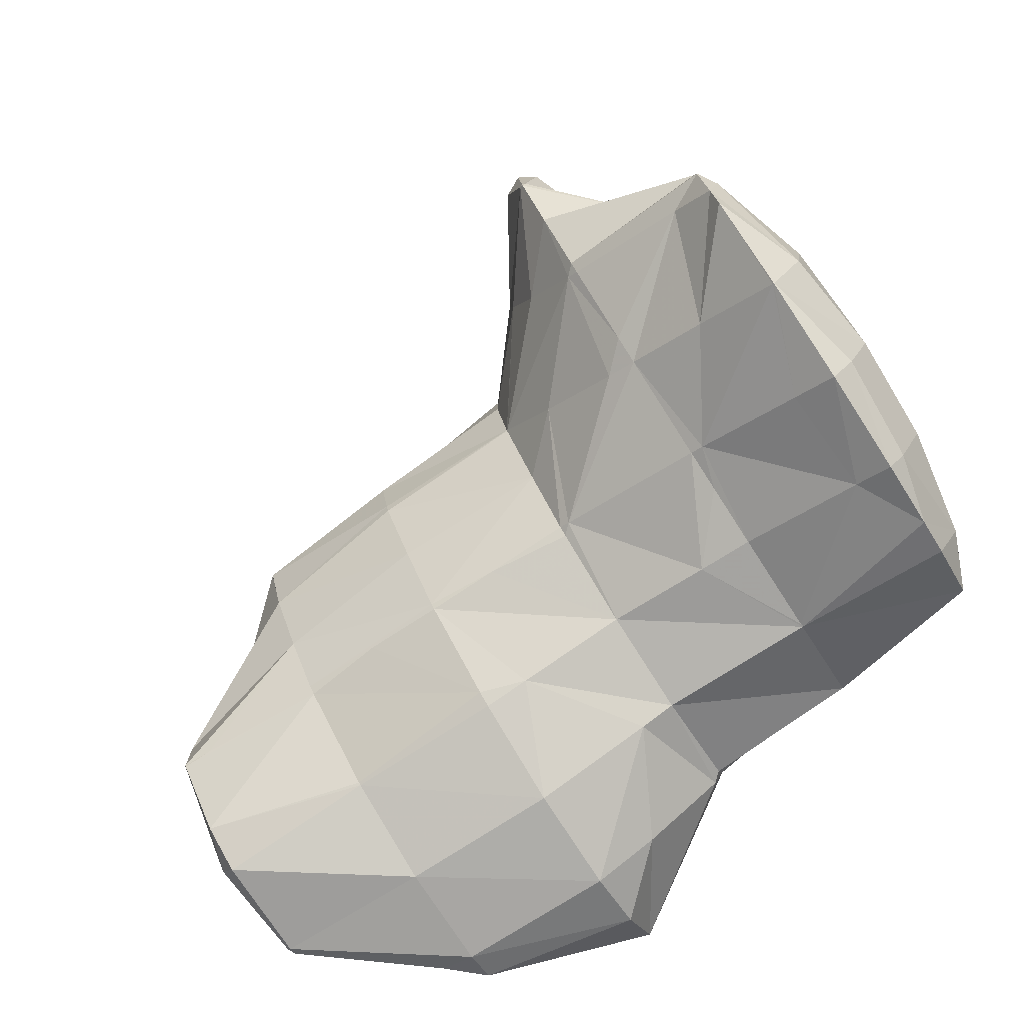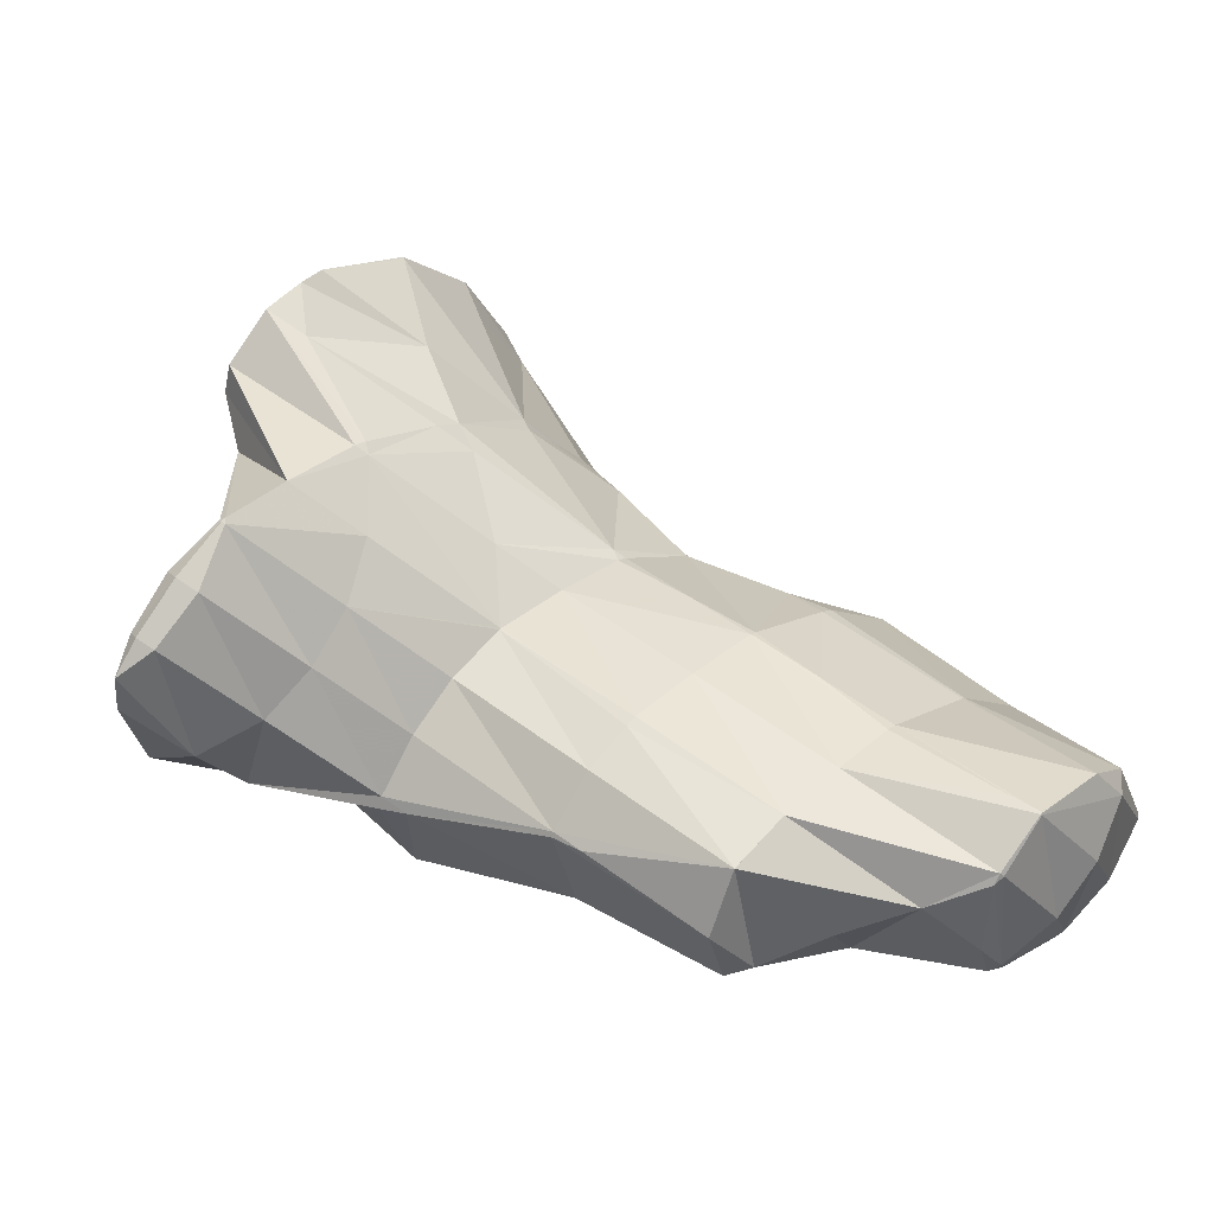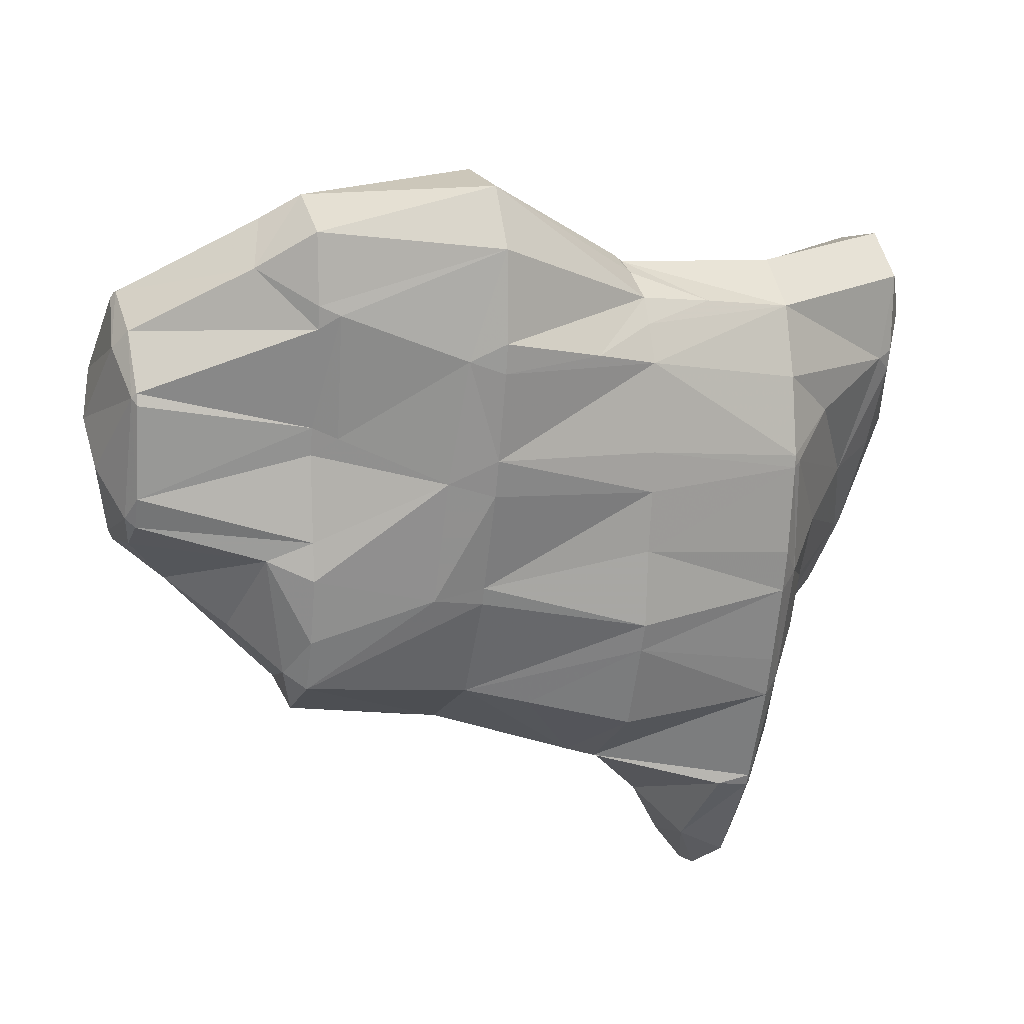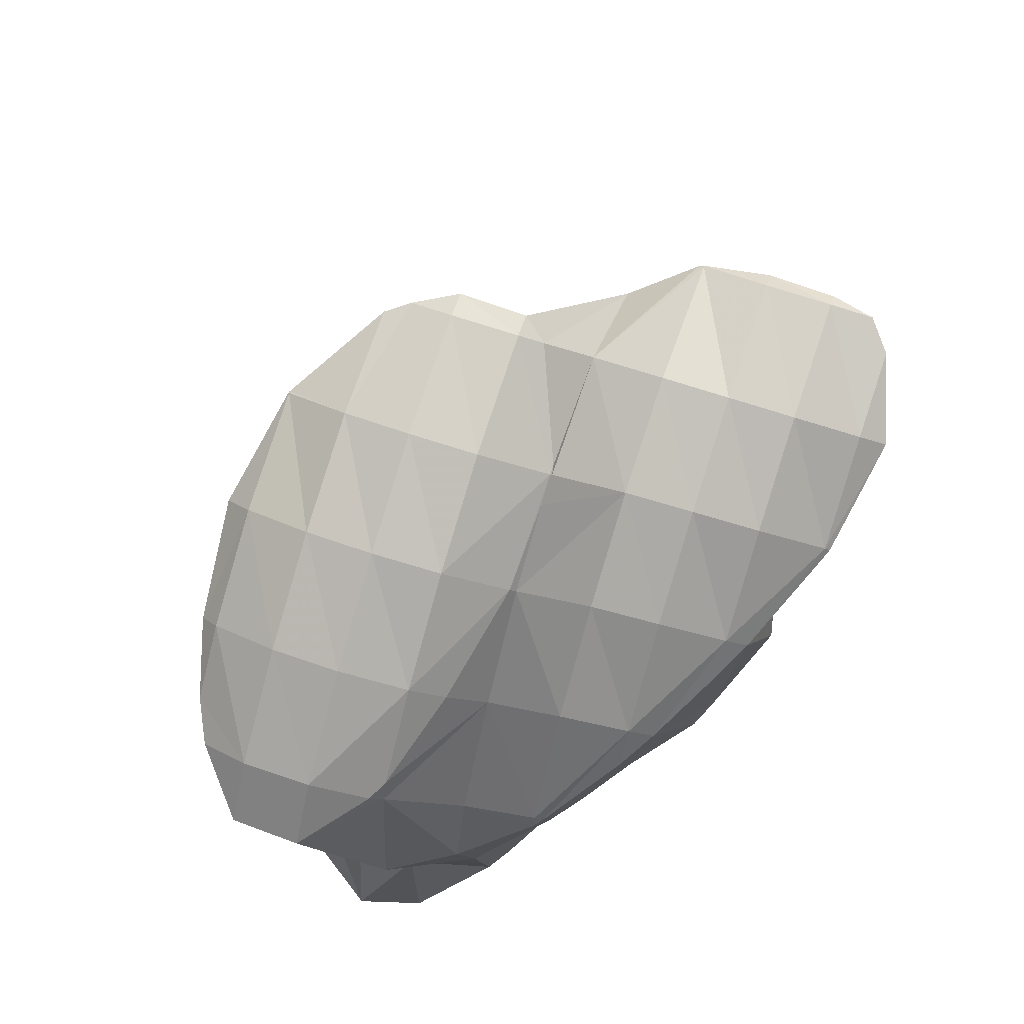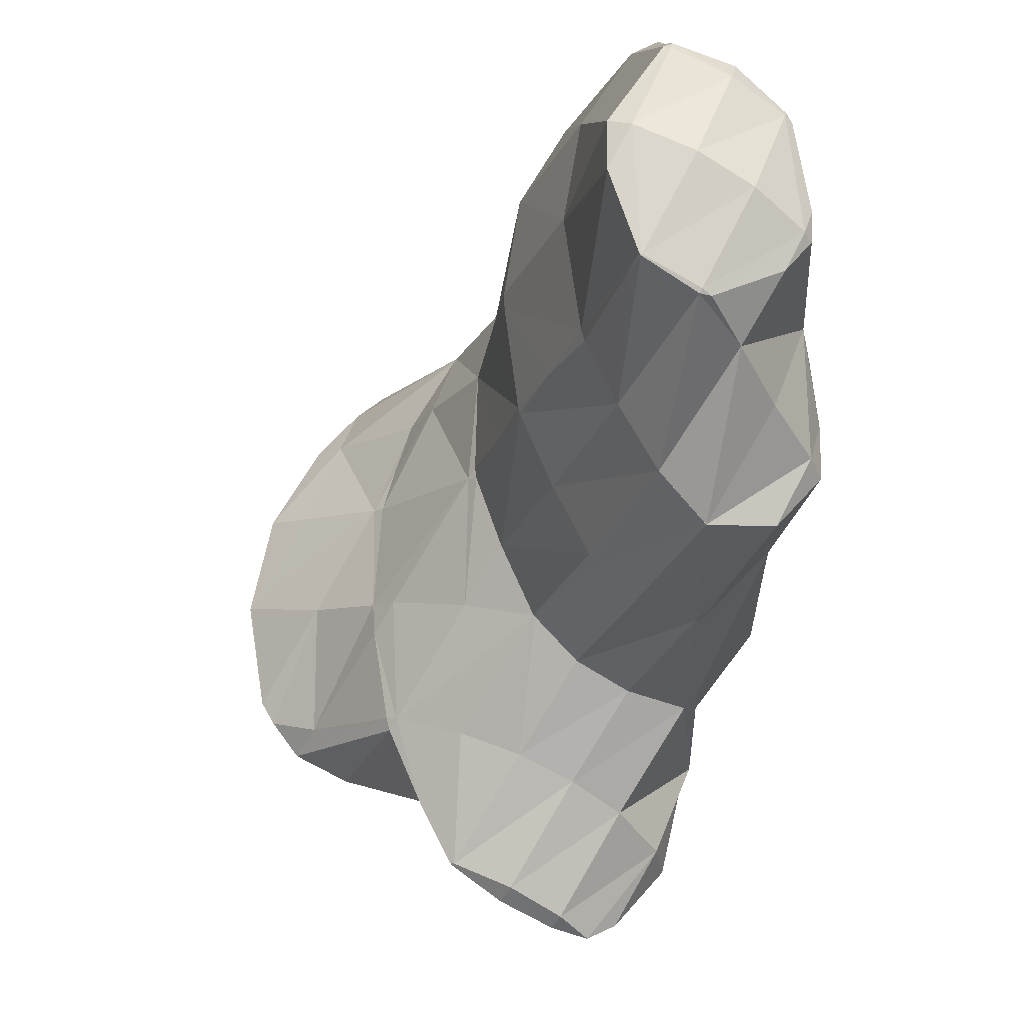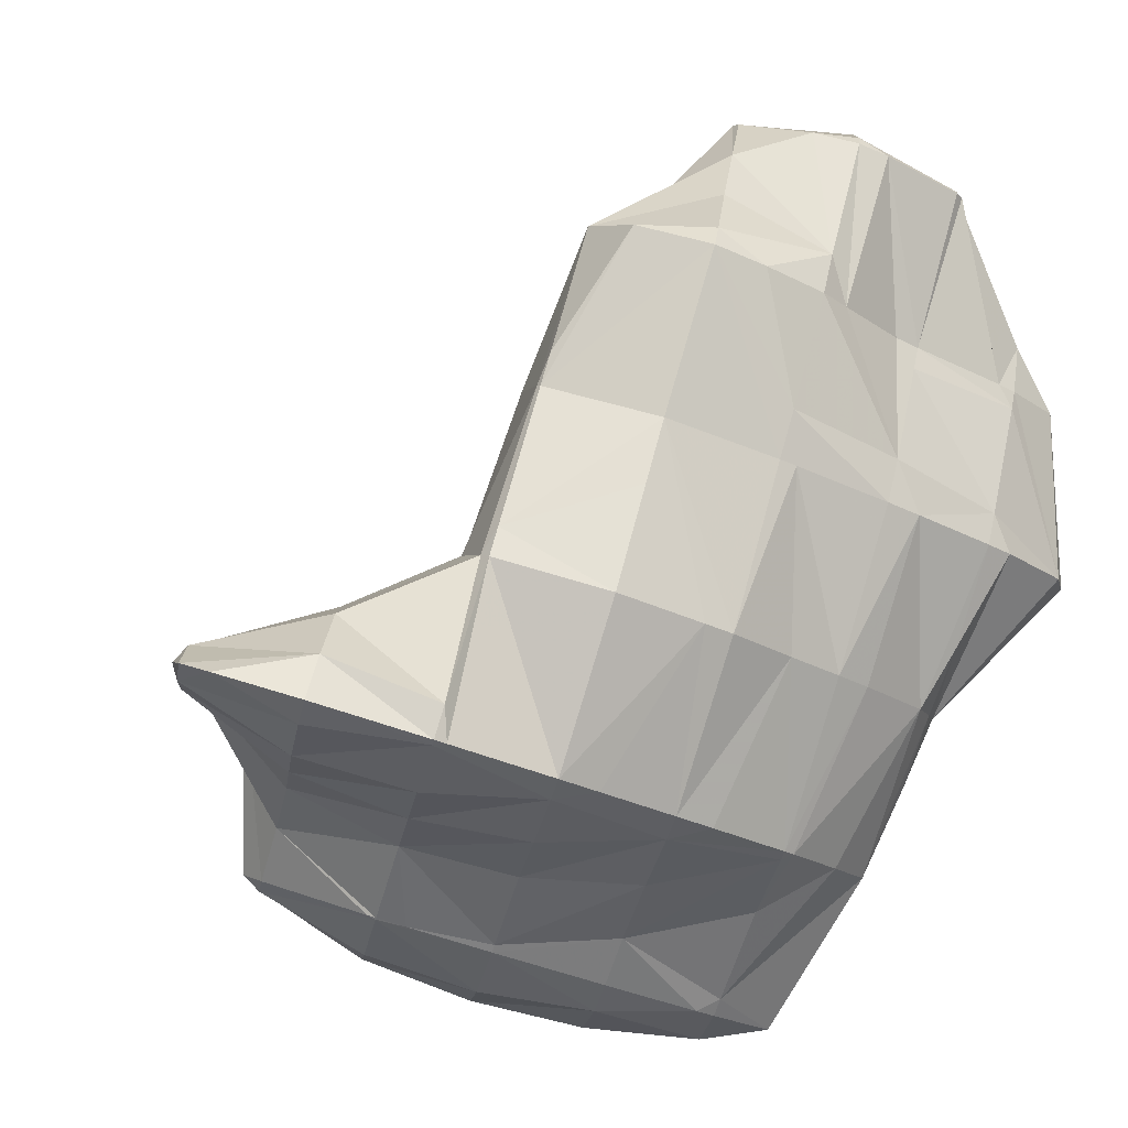
<metadata>
{"format":"obj","ext":"obj","renderer":"f3d","projection":"perspective","resolution":1024,"background":"white","views":[{"elev":60.4,"azim":68.9,"up":"+Y"},{"elev":13.7,"azim":-46.2,"up":"+Y"},{"elev":-68.0,"azim":91.8,"up":"+Y"},{"elev":-68.9,"azim":-139.3,"up":"+Z"},{"elev":74.2,"azim":-98.2,"up":"+Z"},{"elev":-18.2,"azim":-39.5,"up":"+Z"}]}
</metadata>
<code>
v 216.9 185.2 93.91
v 216.8 185.4 94
v 216.7 185.3 94.07
v 215.9 183.9 93.91
v 216.3 183.7 93.44
v 214.9 182.8 93.34
v 215.1 182.7 93.19
v 214.8 182.6 93.18
v 214.7 187.1 94.83
v 214.5 186.6 95.06
v 213.6 185.2 95.03
v 212.7 184 94.62
v 212.4 182.6 93.41
v 211.8 182.9 93.81
v 211.6 182.7 93.55
v 213.5 187.3 95.02
v 211.3 186.9 95.09
v 211.3 186.9 95.1
v 210.4 185.6 94.78
v 210.9 183.5 93.9
v 210.2 185.4 94.65
v 211.3 186.9 95.09
v 210.3 185.7 94.75
v 219.3 184.9 89.17
v 218.9 185.6 89.5
v 218.7 185 90.24
v 217.8 183.6 90.27
v 218.7 183.4 88.69
v 217 183.1 88.73
v 216.8 187.3 90.3
v 216.4 183 88.78
v 213.9 183.3 89.12
v 214.1 188.1 90.87
v 213.2 183.3 89.19
v 210.6 182.8 90.41
v 211 182.8 89.23
v 210.1 182.6 89.24
v 214 188.1 90.88
v 211.2 187.1 94.36
v 211.1 188.2 91.18
v 210.8 188.1 91.19
v 209.4 184.8 93.33
v 208.4 184 91.69
v 208.4 182.6 89.44
v 207.4 183.1 90.26
v 207 182.9 89.65
v 209.1 187.6 91.16
v 207.4 186.9 91.08
v 206 186 90.88
v 206 185.9 90.88
v 205.8 184.2 90.27
v 206 185.9 90.88
v 206 186 90.88
v 219.5 185.9 85.12
v 218.7 187.3 85.73
v 219.5 184.1 84.46
v 216.8 183 88.21
v 218.3 183.1 84.23
v 215.6 182.7 85.2
v 216.1 182.6 84.29
v 215.3 182.6 84.35
v 216.5 188.8 86.51
v 213.6 183.2 88.49
v 213.1 182.7 84.6
v 212.5 182.7 85.85
v 212.1 182.8 84.72
v 213.8 189.7 87.07
v 209.3 182.9 86.33
v 209.6 183.1 85.09
v 209.1 183.1 85.15
v 213.4 189.7 87.13
v 210.6 189.7 87.42
v 210.7 189 89.29
v 206.4 183.9 85.7
v 210.4 189.7 87.43
v 208.4 189.2 87.43
v 206.6 188.5 87.38
v 206.3 188.4 87.34
v 204.8 185.8 87.44
v 204.6 186 86.65
v 205.3 187.5 87.13
v 204.6 186.1 86.7
v 218.1 187.3 83.95
v 217 186.7 81.57
v 216.6 186.4 81.21
v 216.2 185.5 80.91
v 215.7 185.1 80.82
v 215.3 183.8 82.08
v 215.7 189.2 83.31
v 216.8 187 81.4
v 215.4 189.2 82.36
v 214.8 184.6 80.72
v 212.7 184.1 80.77
v 211.6 184 80.83
v 213.6 189.9 85.9
v 213 190.5 83.06
v 210.1 183.9 80.96
v 208.1 183.7 81.07
v 210.4 190.3 85.63
v 210.4 190.9 83.49
v 210.1 190.9 83.52
v 205.9 184 84.09
v 207.4 183.8 81.18
v 205.2 184.2 81.53
v 208.1 190.5 83.57
v 206.1 190 83.56
v 206.1 190 83.55
v 203.5 186 83.12
v 203.3 186 82.41
v 204.8 189 83.34
v 203.9 187.8 82.98
v 203.3 186.4 82.52
v 215.9 186.2 79.28
v 216.3 188.4 77.6
v 215.2 190.9 78.6
v 215.4 187.2 77.22
v 213.7 186.4 77.11
v 211.8 185.8 77.08
v 211.5 185.8 77.09
v 215.1 190.9 78.62
v 213 192.5 79.38
v 213.1 191.8 80.68
v 209.2 185.6 77.27
v 208.1 185.6 77.38
v 211.6 193.1 79.78
v 210.1 191.2 83.31
v 210.6 193.6 80.04
v 206.1 185.8 77.64
v 205 185.9 77.77
v 207.7 194.2 80.54
v 207.6 193.6 81.16
v 206.9 191.7 82.62
v 206.1 190 83.55
v 202.2 186.2 78.99
v 202.4 186.3 78.19
v 202.1 186.3 78.24
v 206.9 194.3 80.65
v 204.5 194.2 80.88
v 204.4 194 81.08
v 203.6 192.3 81.85
v 202.8 190.8 82.08
v 201.9 189.5 81.84
v 201 188.4 81.24
v 200 187.5 79.96
v 199.5 187.3 78.86
v 204.1 194.2 80.9
v 202.1 193.6 80.9
v 200.4 193.1 80.86
v 200.3 192.9 80.91
v 199.5 191.5 80.97
v 198.6 190.3 80.52
v 198.2 188.9 79.55
v 197.9 189.7 79.87
v 200.3 193 80.84
v 199.2 191.9 80.54
v 198.3 190.6 80.16
v 216 191.5 74.36
v 215.5 193.2 75.02
v 215.2 190.9 78.56
v 215.2 190.3 73.99
v 213.2 190 74.09
v 213.1 189.7 74.43
v 212.4 187.7 76.11
v 211.6 186 76.95
v 214.9 194 75.38
v 213.7 195.3 75.97
v 213.5 194.6 76.75
v 212.7 190 74.15
v 210.3 190.6 74.59
v 210 189.6 75.49
v 209.2 187.9 76.36
v 208.4 186.3 77.02
v 211.5 196.9 76.75
v 211.3 196 77.62
v 210.6 193.8 79.76
v 207.7 191.5 75.17
v 207.6 191.3 75.31
v 206.9 189.5 76.5
v 206.1 188 76.91
v 205.3 186.4 77.46
v 208.9 197.8 77.34
v 208.9 197.8 77.37
v 208.2 195.8 78.94
v 205.9 192.4 75.69
v 205.3 192.8 75.87
v 204.6 191 77.13
v 203.8 189.5 77.38
v 202.9 188.1 77.57
v 202.1 186.5 78.15
v 208.9 197.8 77.35
v 206.1 197.7 77.61
v 204.9 196.3 78.3
v 205.4 197.5 77.58
v 205.2 192.9 75.94
v 203.2 193.8 77.83
v 203.6 195 76.85
v 202.4 192.2 78.35
v 201.5 190.8 78.31
v 200.7 189.5 78.28
v 199.8 188 78.53
v 204.4 197 77.48
v 203.6 195.7 77.11
v 200.3 193 80.75
v 199.4 191.9 80.03
v 198.5 190.6 79.78
v 214.8 192.5 74.14
v 213.9 191.3 73.75
v 213.4 195.1 75.43
v 212.4 194.1 74.4
v 211.5 192.9 73.99
v 210.7 191.4 74.13
v 211.1 196.6 76.02
v 210.2 195.5 75.04
v 209.3 194.3 74.58
v 208.4 193 74.53
v 208.9 197.8 77.32
v 207.9 196.8 76.09
v 207 195.7 75.51
v 206.1 194.4 75.34
v 205.3 192.8 75.84
v 204.8 196.8 77.04
v 203.9 195.5 76.73
g foo
f 1 2 3
f 1 3 4
f 1 4 5
f 5 4 6
f 5 6 7
f 8 7 6
f 9 10 3
f 9 3 2
f 11 4 10
f 4 3 10
f 12 6 11
f 6 4 11
f 8 6 13
f 13 6 14
f 14 6 12
f 15 13 14
f 9 16 10
f 17 18 16
f 16 18 10
f 10 18 11
f 19 12 18
f 12 11 18
f 20 14 21
f 21 14 19
f 19 14 12
f 20 15 14
f 17 22 18
f 23 19 18
f 23 18 22
f 23 21 19
f 24 25 26
f 24 26 27
f 24 27 28
f 29 28 27
f 26 25 1
f 1 25 2
f 2 25 30
f 27 1 5
f 27 26 1
f 29 27 31
f 27 5 31
f 5 7 31
f 32 31 7
f 32 7 8
f 2 30 9
f 30 33 9
f 13 32 8
f 13 34 32
f 35 36 15
f 15 36 13
f 13 36 34
f 37 36 35
f 33 38 16
f 33 16 9
f 39 17 40
f 17 16 40
f 16 38 40
f 41 39 40
f 42 20 21
f 15 20 35
f 20 42 35
f 42 43 35
f 37 35 44
f 44 35 45
f 45 35 43
f 46 44 45
f 39 22 17
f 41 47 39
f 39 47 22
f 22 47 23
f 21 23 42
f 42 23 48
f 48 23 47
f 49 50 48
f 48 50 42
f 42 50 43
f 51 45 52
f 52 45 50
f 50 45 43
f 51 46 45
f 49 53 50
f 53 52 50
f 54 55 25
f 54 25 24
f 28 56 24
f 56 54 24
f 57 58 29
f 29 58 28
f 28 58 56
f 58 57 59
f 58 59 60
f 61 60 59
f 25 55 30
f 55 62 30
f 57 29 31
f 31 32 57
f 32 63 57
f 63 59 57
f 61 59 64
f 64 59 65
f 65 59 63
f 66 64 65
f 30 62 33
f 62 67 33
f 63 32 34
f 65 34 36
f 65 63 34
f 65 36 37
f 65 37 68
f 65 68 66
f 66 68 69
f 70 69 68
f 67 71 38
f 67 38 33
f 72 73 71
f 73 40 71
f 40 38 71
f 73 41 40
f 68 37 44
f 44 46 68
f 68 46 70
f 70 46 74
f 72 75 73
f 73 75 41
f 41 75 47
f 47 75 76
f 47 76 48
f 76 77 48
f 48 78 49
f 48 77 78
f 79 51 52
f 79 80 51
f 51 80 46
f 46 80 74
f 78 81 53
f 78 53 49
f 52 53 79
f 79 53 82
f 82 53 81
f 82 80 79
f 83 55 54
f 83 54 56
f 83 56 84
f 84 56 85
f 85 56 86
f 86 56 58
f 87 86 88
f 88 86 60
f 60 86 58
f 88 60 61
f 89 62 55
f 89 55 83
f 90 91 84
f 91 89 84
f 89 83 84
f 90 84 85
f 87 88 92
f 88 61 92
f 61 64 92
f 64 93 92
f 94 93 64
f 94 64 66
f 95 67 62
f 95 62 89
f 91 95 89
f 91 96 95
f 69 94 66
f 69 97 94
f 98 97 69
f 98 69 70
f 95 71 67
f 72 71 95
f 72 95 96
f 72 96 99
f 99 96 100
f 101 99 100
f 102 103 74
f 103 98 74
f 98 70 74
f 104 103 102
f 99 75 72
f 101 105 99
f 99 105 75
f 75 105 76
f 76 105 77
f 105 106 77
f 77 107 78
f 77 106 107
f 108 74 80
f 108 102 74
f 104 102 108
f 104 108 109
f 107 110 81
f 107 81 78
f 81 110 82
f 110 111 82
f 80 82 108
f 108 82 112
f 112 82 111
f 112 109 108
f 113 85 86
f 113 86 87
f 114 115 91
f 114 91 90
f 85 113 90
f 113 116 90
f 116 114 90
f 113 87 116
f 87 92 116
f 92 117 116
f 93 118 92
f 118 117 92
f 119 118 93
f 119 93 94
f 120 121 122
f 120 122 115
f 122 96 115
f 96 91 115
f 97 119 94
f 97 123 119
f 124 123 97
f 124 97 98
f 121 125 122
f 126 100 96
f 126 96 122
f 126 122 127
f 127 122 125
f 126 101 100
f 103 124 98
f 103 128 124
f 129 128 103
f 129 103 104
f 130 131 126
f 130 126 127
f 105 101 132
f 101 126 132
f 126 131 132
f 132 106 105
f 132 133 106
f 133 107 106
f 134 135 109
f 135 129 109
f 129 104 109
f 136 135 134
f 130 137 131
f 138 139 137
f 137 139 131
f 131 139 132
f 140 133 139
f 133 132 139
f 110 107 141
f 107 133 141
f 133 140 141
f 141 111 110
f 141 142 111
f 142 112 111
f 142 143 112
f 109 112 134
f 112 143 134
f 143 144 134
f 136 134 144
f 136 144 145
f 138 146 139
f 147 140 139
f 147 139 146
f 148 149 147
f 147 149 140
f 140 149 141
f 150 142 149
f 142 141 149
f 151 143 150
f 143 142 150
f 152 144 153
f 153 144 151
f 151 144 143
f 152 145 144
f 148 154 149
f 155 150 149
f 155 149 154
f 156 151 150
f 156 150 155
f 156 153 151
f 157 158 159
f 115 114 159
f 159 114 157
f 157 114 160
f 161 160 162
f 162 160 116
f 116 160 114
f 162 116 117
f 162 117 163
f 163 117 118
f 163 118 164
f 164 118 119
f 165 166 167
f 167 121 120
f 167 120 159
f 167 159 165
f 165 159 158
f 159 120 115
f 161 162 168
f 169 168 170
f 168 162 170
f 162 163 170
f 171 170 164
f 170 163 164
f 123 172 119
f 119 172 164
f 164 172 171
f 172 123 124
f 173 174 167
f 173 167 166
f 125 121 175
f 121 167 175
f 167 174 175
f 175 127 125
f 176 170 177
f 176 169 170
f 178 177 171
f 177 170 171
f 179 178 172
f 178 171 172
f 128 180 124
f 124 180 172
f 172 180 179
f 180 128 129
f 181 182 174
f 181 174 173
f 183 175 182
f 175 174 182
f 175 130 127
f 175 183 130
f 176 177 184
f 185 184 186
f 184 177 186
f 177 178 186
f 187 186 179
f 186 178 179
f 188 187 180
f 187 179 180
f 135 189 129
f 129 189 180
f 180 189 188
f 189 135 136
f 181 190 182
f 191 183 182
f 191 182 190
f 192 137 130
f 192 130 183
f 192 183 193
f 193 183 191
f 192 138 137
f 194 195 196
f 194 185 195
f 185 186 195
f 186 197 195
f 198 197 187
f 197 186 187
f 199 198 188
f 198 187 188
f 200 199 189
f 199 188 189
f 189 136 145
f 189 145 200
f 193 201 192
f 192 201 138
f 138 201 146
f 146 201 202
f 195 147 196
f 196 147 202
f 202 147 146
f 147 195 148
f 148 195 203
f 203 195 197
f 204 203 198
f 203 197 198
f 205 204 199
f 204 198 199
f 153 205 152
f 152 205 200
f 200 205 199
f 200 145 152
f 203 154 148
f 204 155 154
f 204 154 203
f 205 156 155
f 205 155 204
f 205 153 156
f 206 158 157
f 206 157 160
f 206 160 207
f 207 160 161
f 208 166 165
f 158 206 165
f 165 206 208
f 208 206 209
f 210 209 207
f 209 206 207
f 168 211 161
f 161 211 207
f 207 211 210
f 211 168 169
f 212 173 166
f 212 166 208
f 213 212 209
f 212 208 209
f 214 213 210
f 213 209 210
f 215 214 211
f 214 210 211
f 211 169 176
f 211 176 215
f 216 181 173
f 216 173 212
f 217 216 213
f 216 212 213
f 218 217 214
f 217 213 214
f 219 218 215
f 218 214 215
f 184 220 176
f 176 220 215
f 215 220 219
f 220 184 185
f 216 190 181
f 217 191 190
f 217 190 216
f 191 217 193
f 193 217 221
f 221 217 218
f 222 221 219
f 221 218 219
f 196 222 194
f 194 222 220
f 220 222 219
f 220 185 194
f 221 201 193
f 222 202 201
f 222 201 221
f 222 196 202
g

</code>
